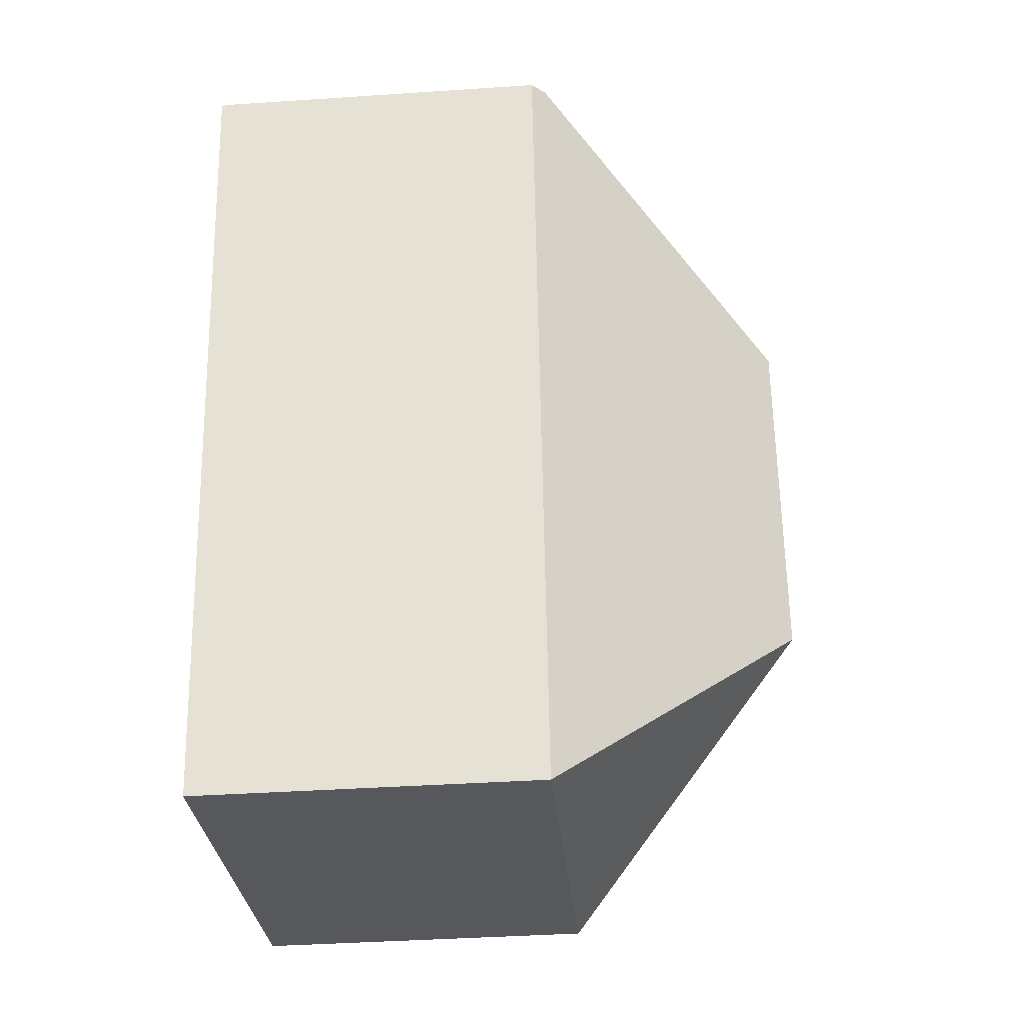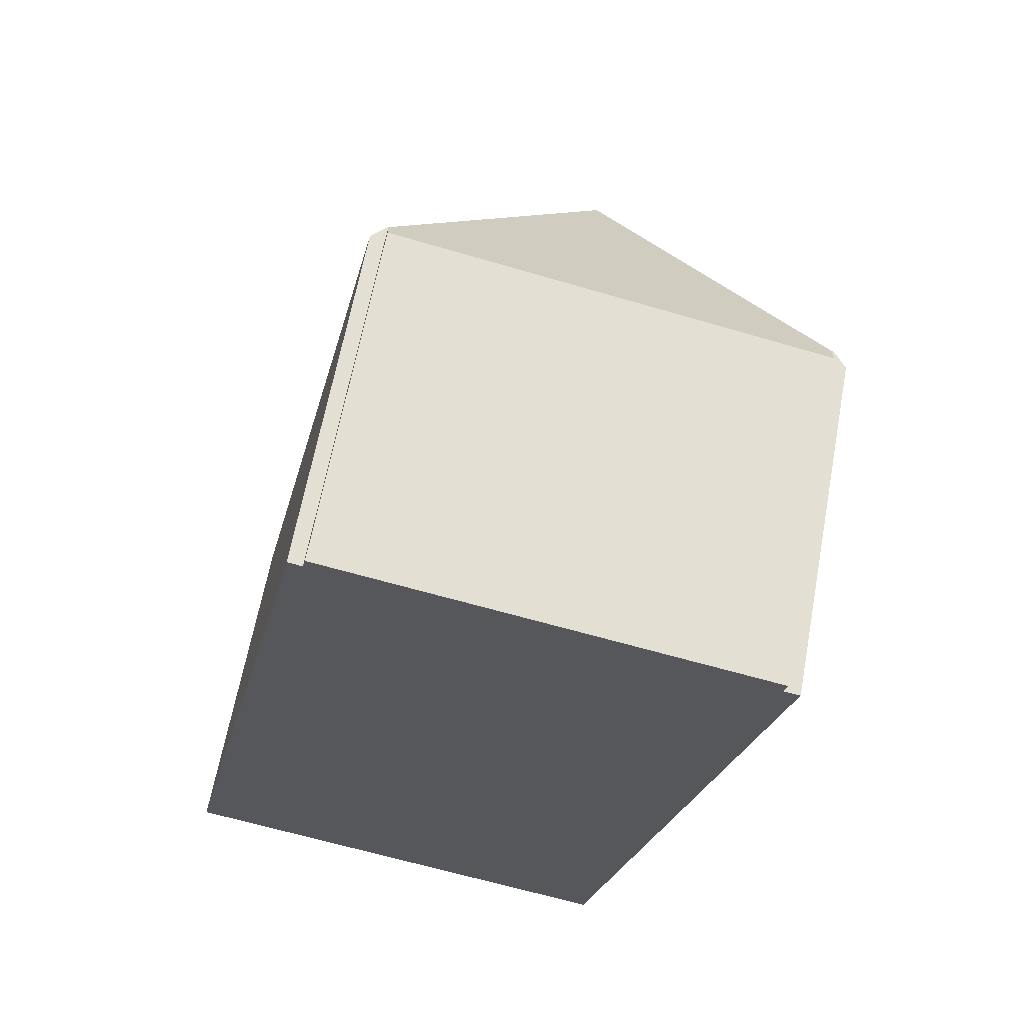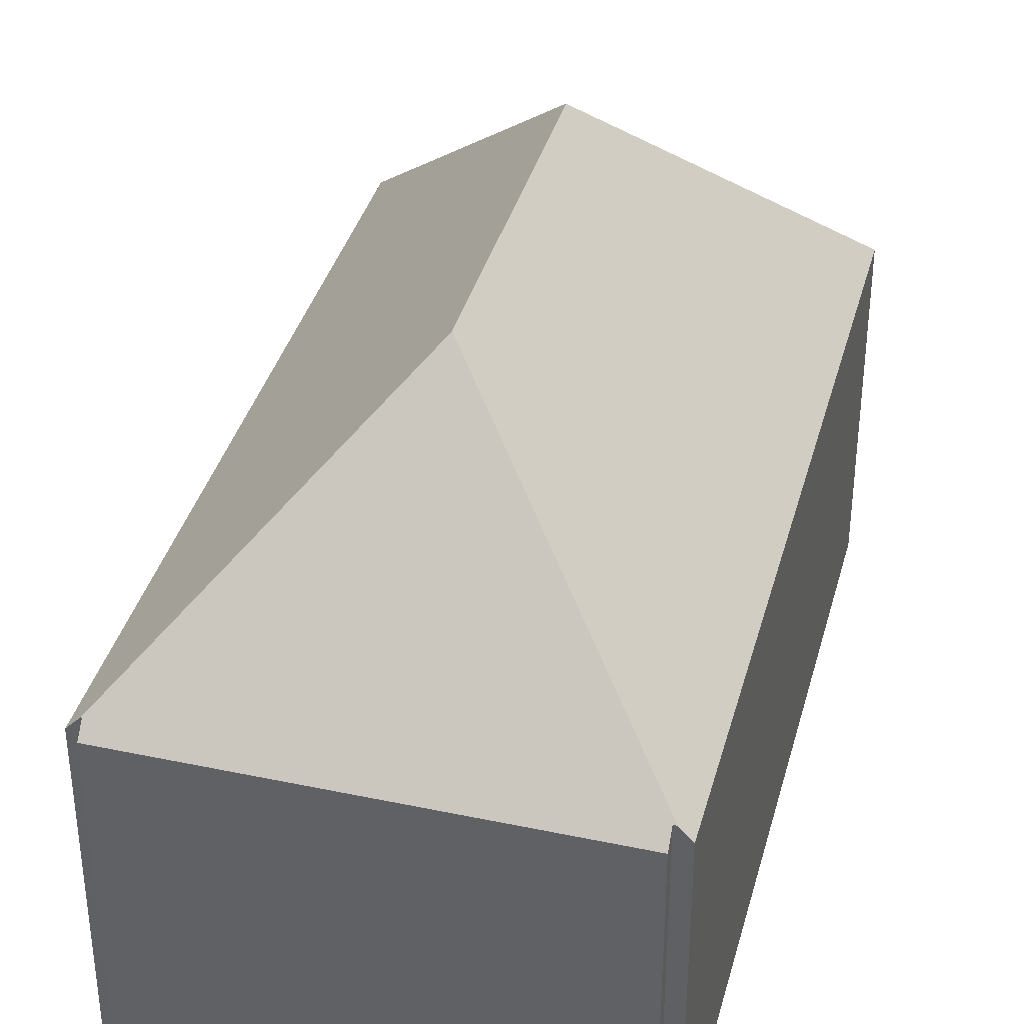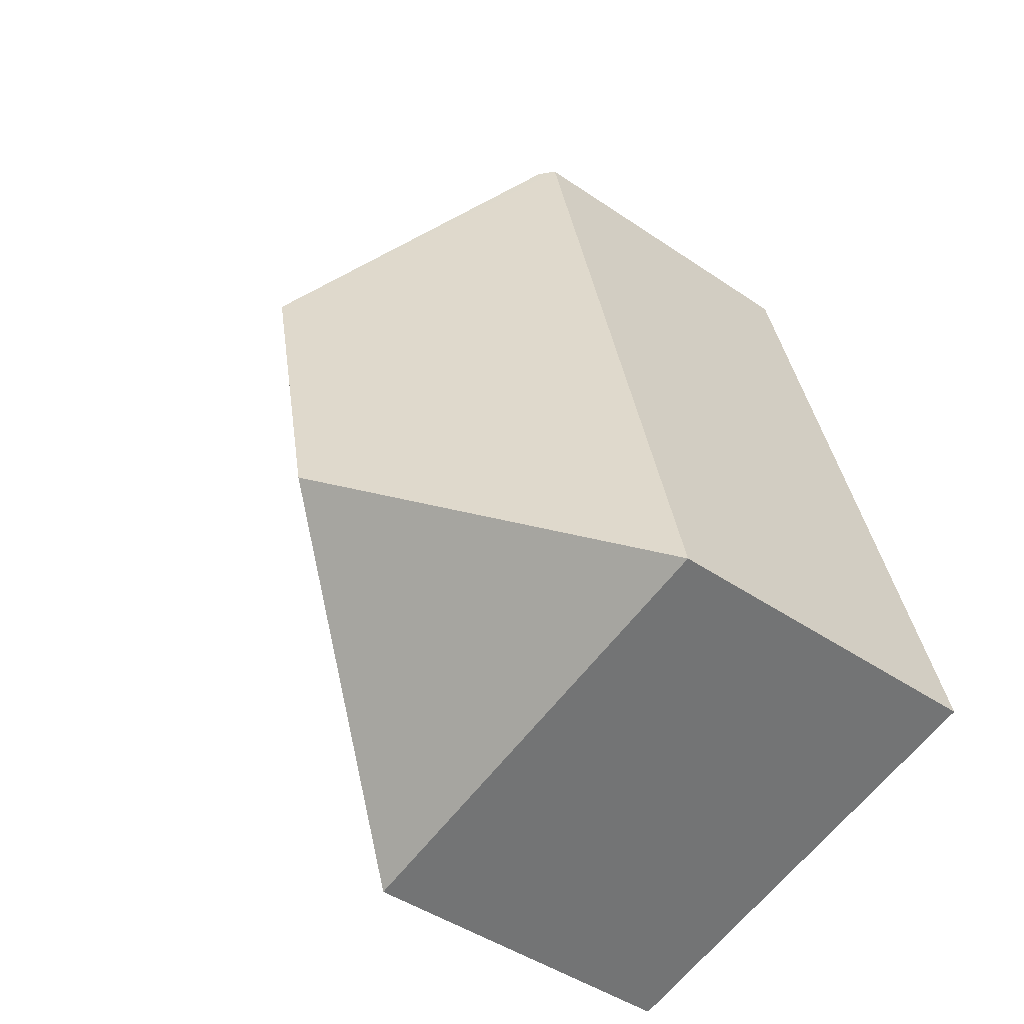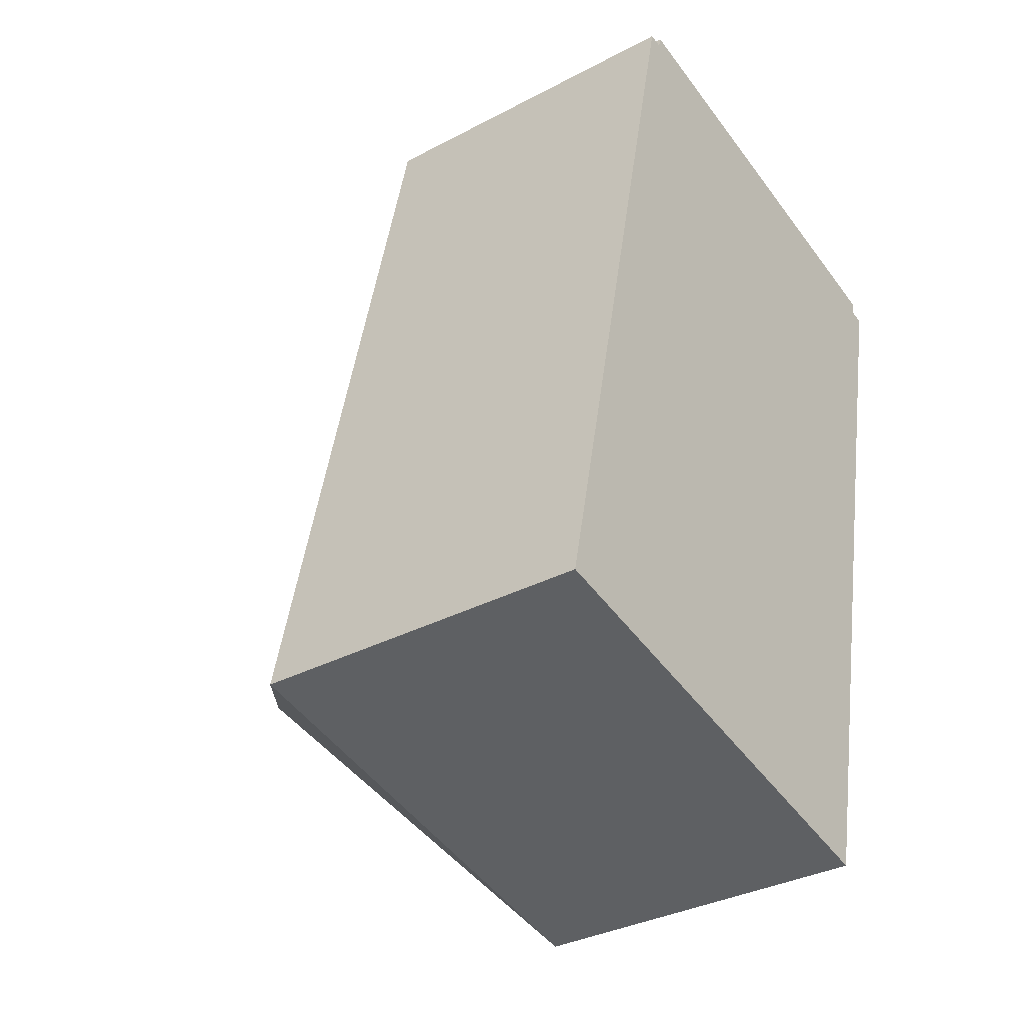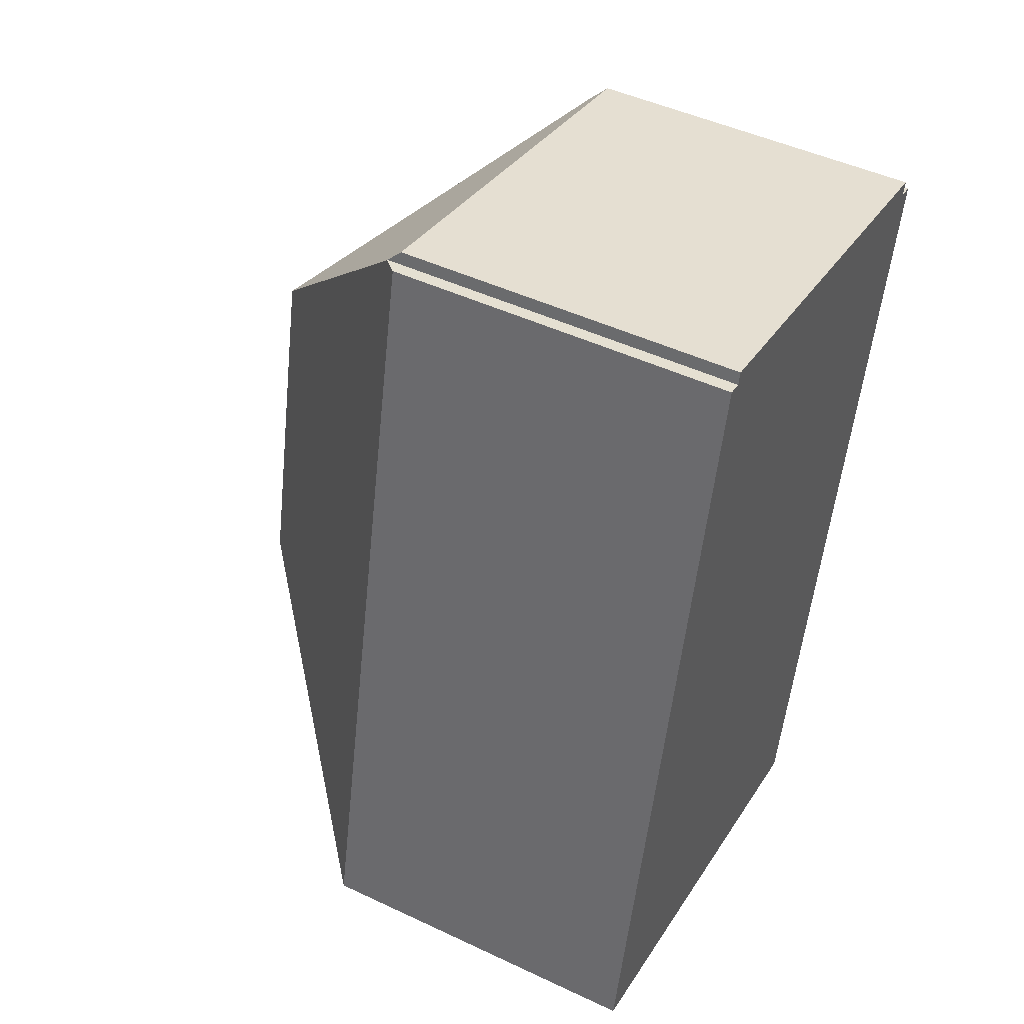
<metadata>
{"format":"obj","ext":"obj","renderer":"f3d","projection":"perspective","resolution":1024,"background":"white","views":[{"elev":-40.5,"azim":94.7,"up":"+Z"},{"elev":64.0,"azim":10.6,"up":"+Z"},{"elev":37.3,"azim":27.1,"up":"+Y"},{"elev":-45.8,"azim":-128.1,"up":"+Z"},{"elev":-33.9,"azim":-54.3,"up":"+Z"},{"elev":47.1,"azim":-61.9,"up":"+Z"}]}
</metadata>
<code>
v  1.47 7.16 6.673
v  5.892 12.32 3.766
v  0 7.159 4.384e-16
v  7.453 12.32 10.85
v  3.626 7.159 16.46
v  3.903 7.453 16.4
v  3.926 7.453 16.4
v  3.985 7.172 16.66
v  13.02 7.129 14.71
v  13.01 7.156 14.69
v  12.95 7.438 14.42
v  13.03 7.437 14.41
v  13.29 7.161 14.36
v  9.657 7.159 -2.127
v  4.902 7.159 -1.08
v  0 0 0
v  4.902 6.613e-17 -1.08
v  9.657 1.302e-16 -2.127
v  1.47 -4.086e-16 6.673
v  3.626 -1.008e-15 16.46
v  3.926 -1.004e-15 16.4
v  3.985 -1.02e-15 16.66
v  3.903 -1.004e-15 16.4
v  13.02 -9.009e-16 14.71
v  12.95 -8.832e-16 14.42
v  13.29 -8.79e-16 14.36
v  13.03 -8.822e-16 14.41
v  13.01 -8.993e-16 14.69
g defaultobject
f 1 2 3
f 2 1 4
f 4 1 5
f 4 5 6
f 7 4 6
f 4 7 8
f 4 8 9
f 4 9 10
f 4 10 11
f 12 4 11
f 2 13 14
f 13 2 4
f 13 4 12
f 15 2 14
f 2 15 3
f 15 16 3
f 16 15 14
f 16 14 17
f 17 14 18
f 16 1 3
f 1 16 5
f 5 16 19
f 5 19 20
f 21 8 7
f 8 21 22
f 5 7 6
f 7 5 21
f 21 5 20
f 21 20 23
f 22 9 8
f 9 22 24
f 25 12 11
f 12 25 13
f 13 25 26
f 26 25 27
f 10 25 11
f 25 10 9
f 25 9 24
f 25 24 28
f 26 14 13
f 14 26 18
f 19 23 20
f 23 19 25
f 25 19 16
f 25 16 26
f 26 16 18
f 18 16 17
f 21 24 22
f 24 21 28
f 28 21 25

</code>
